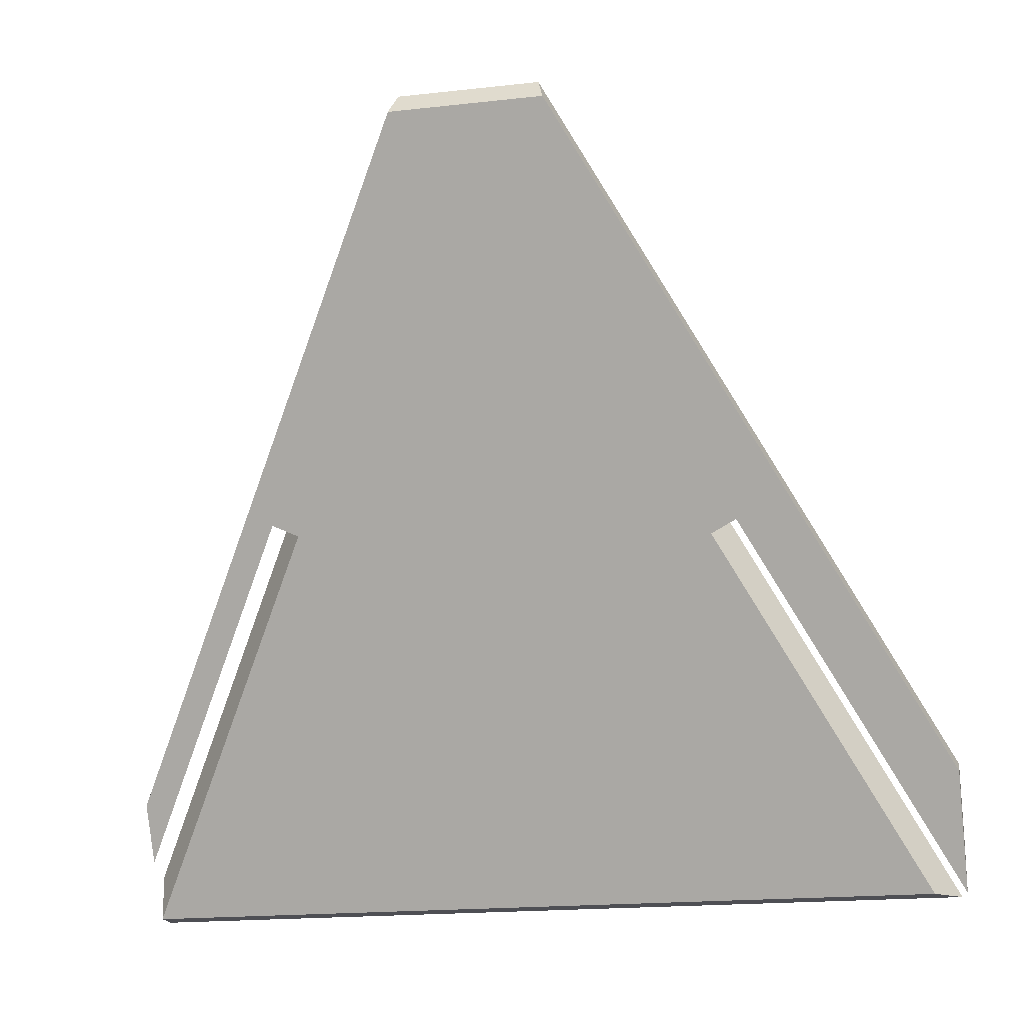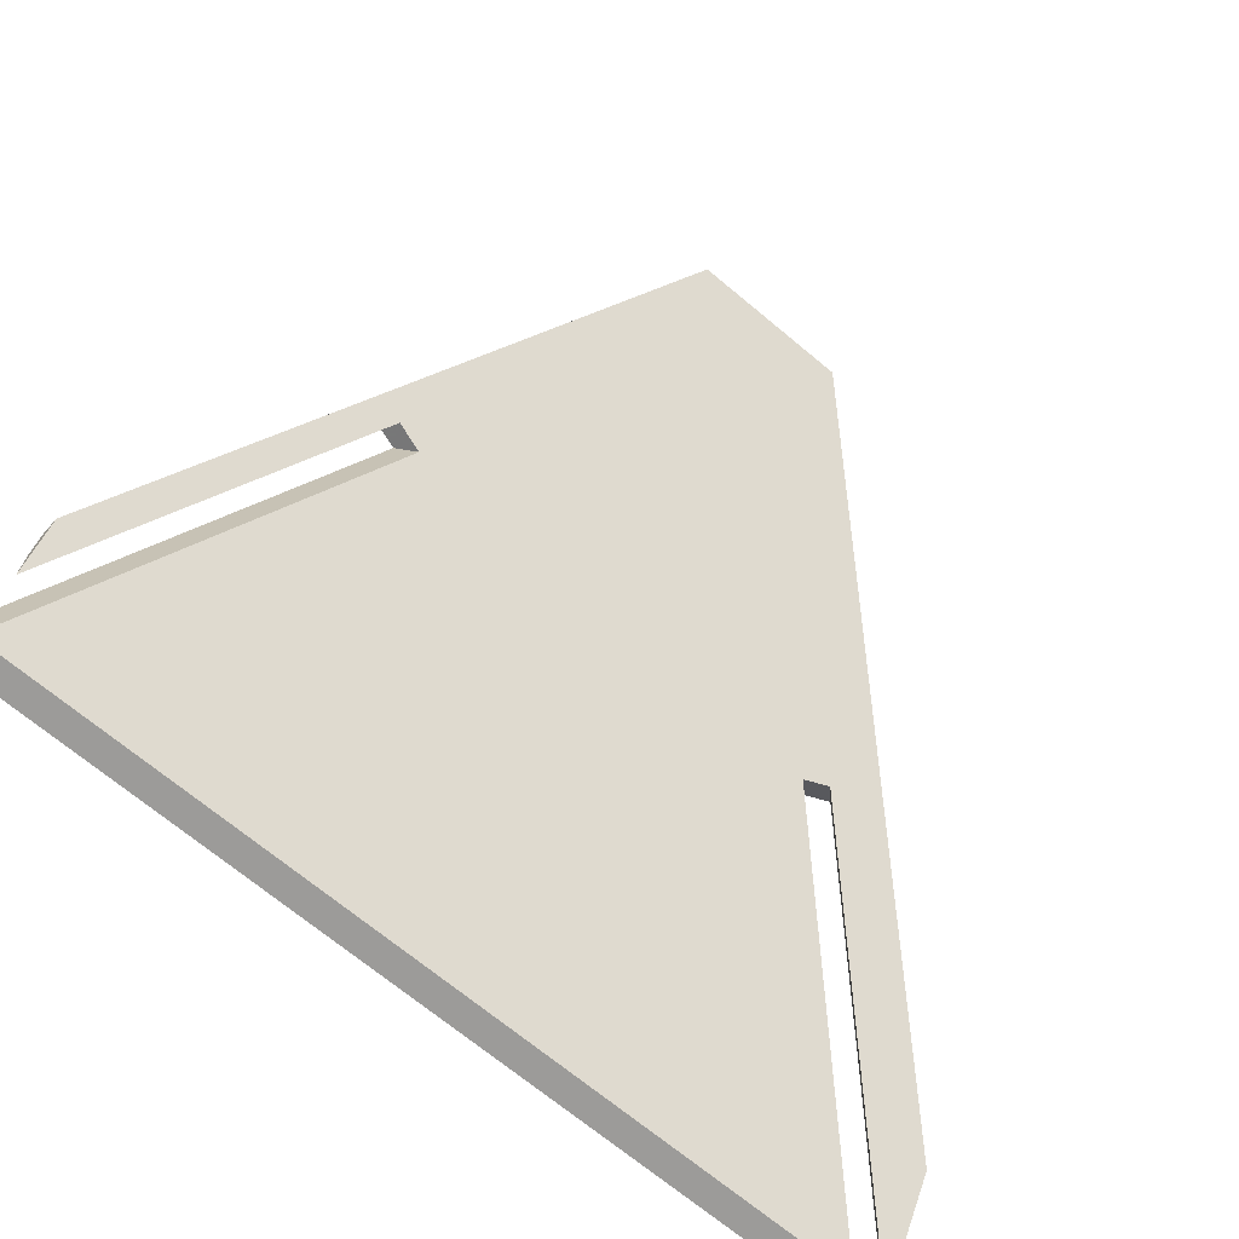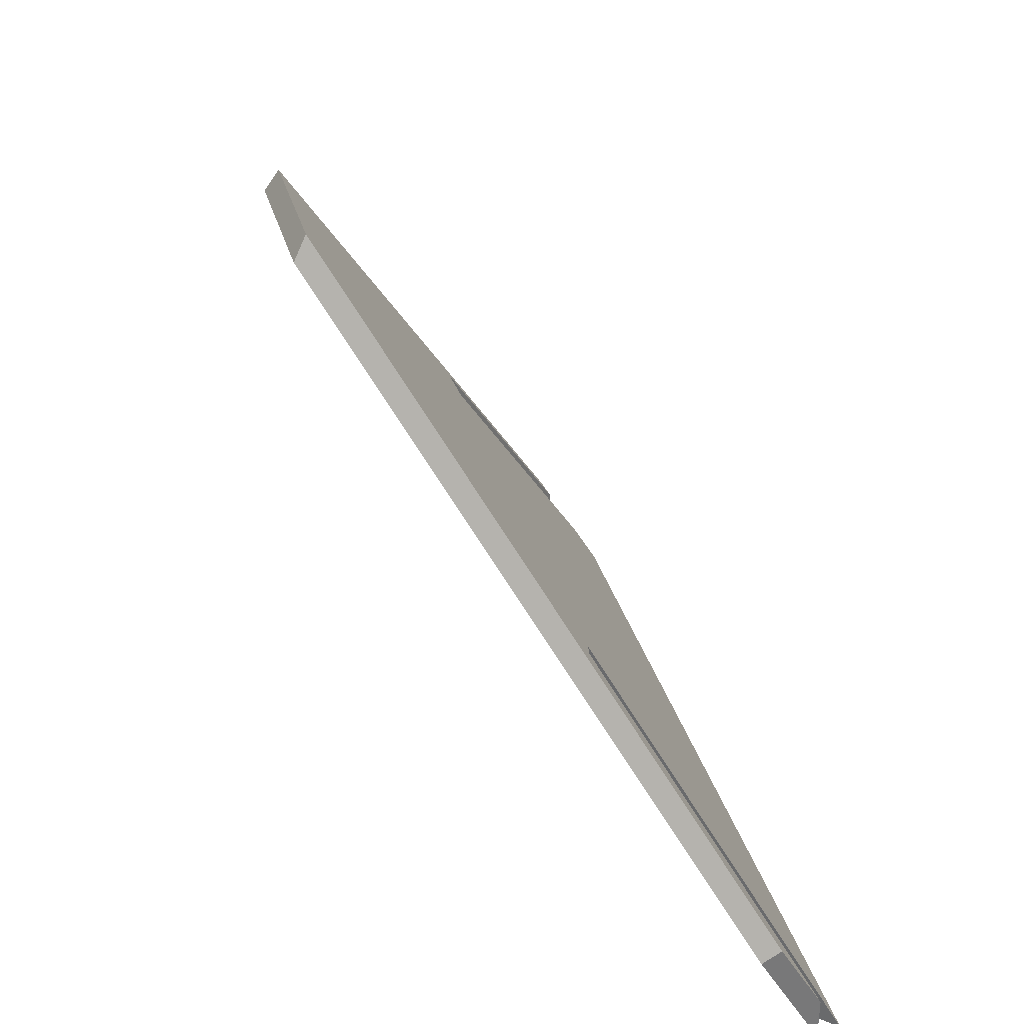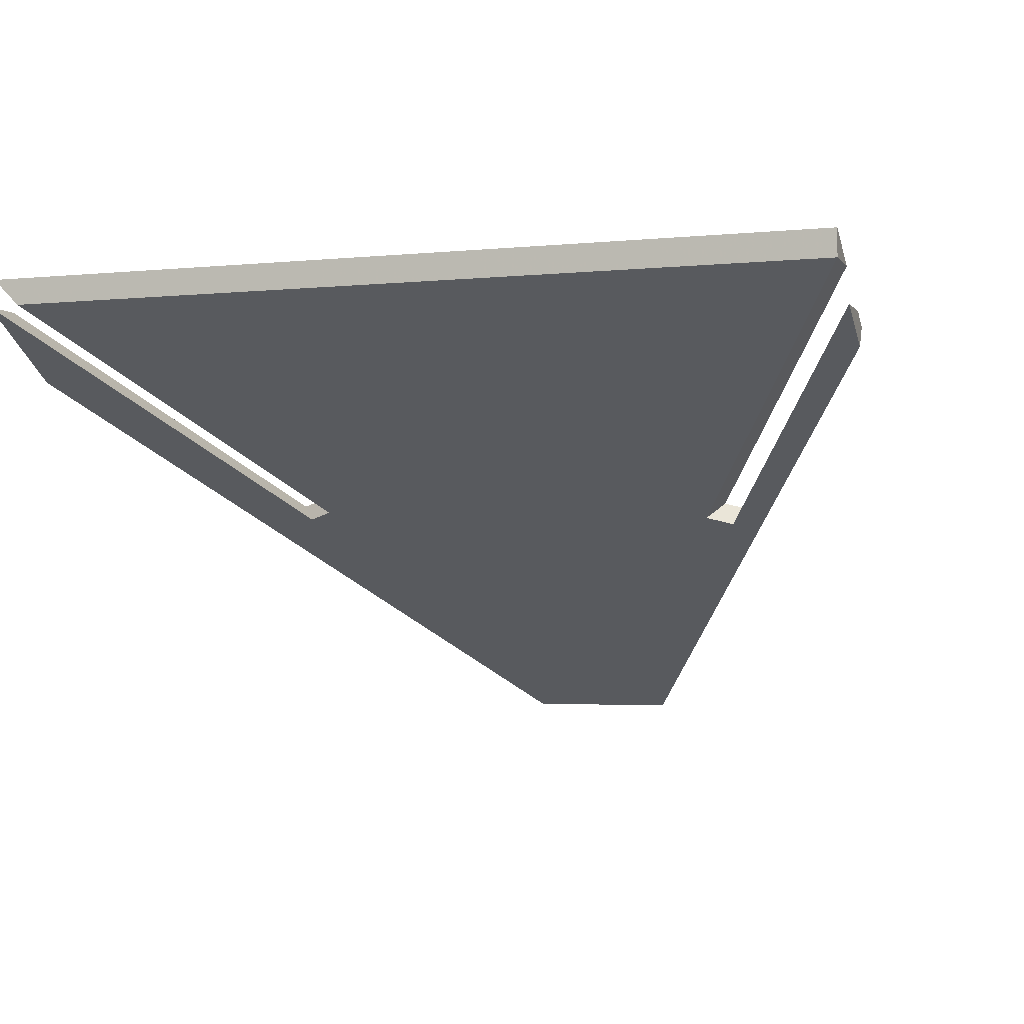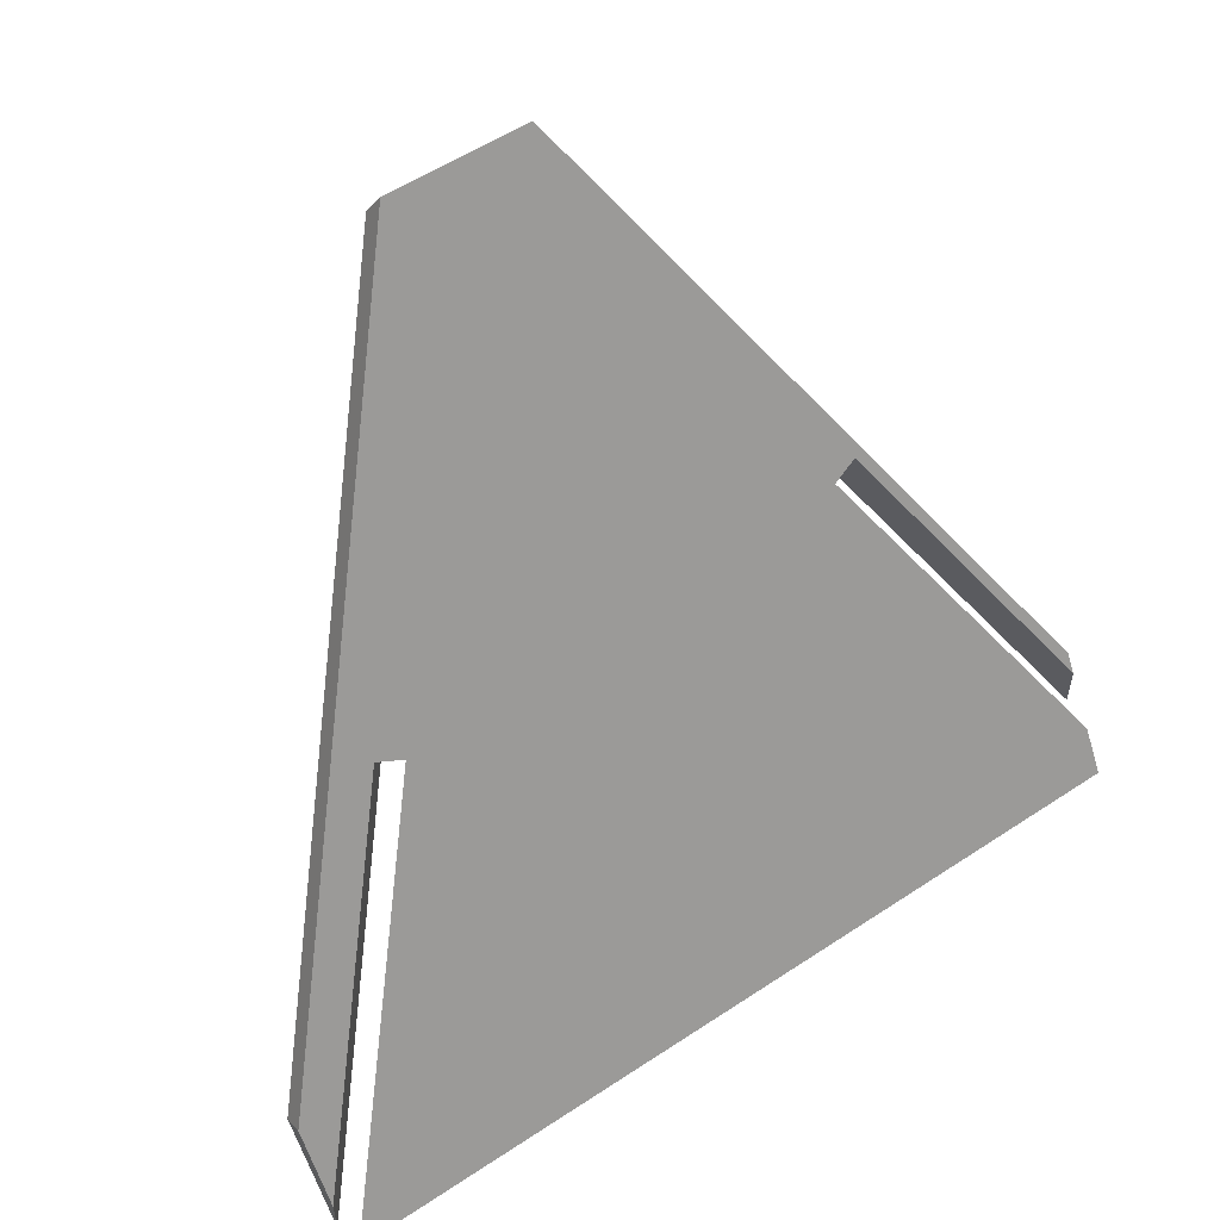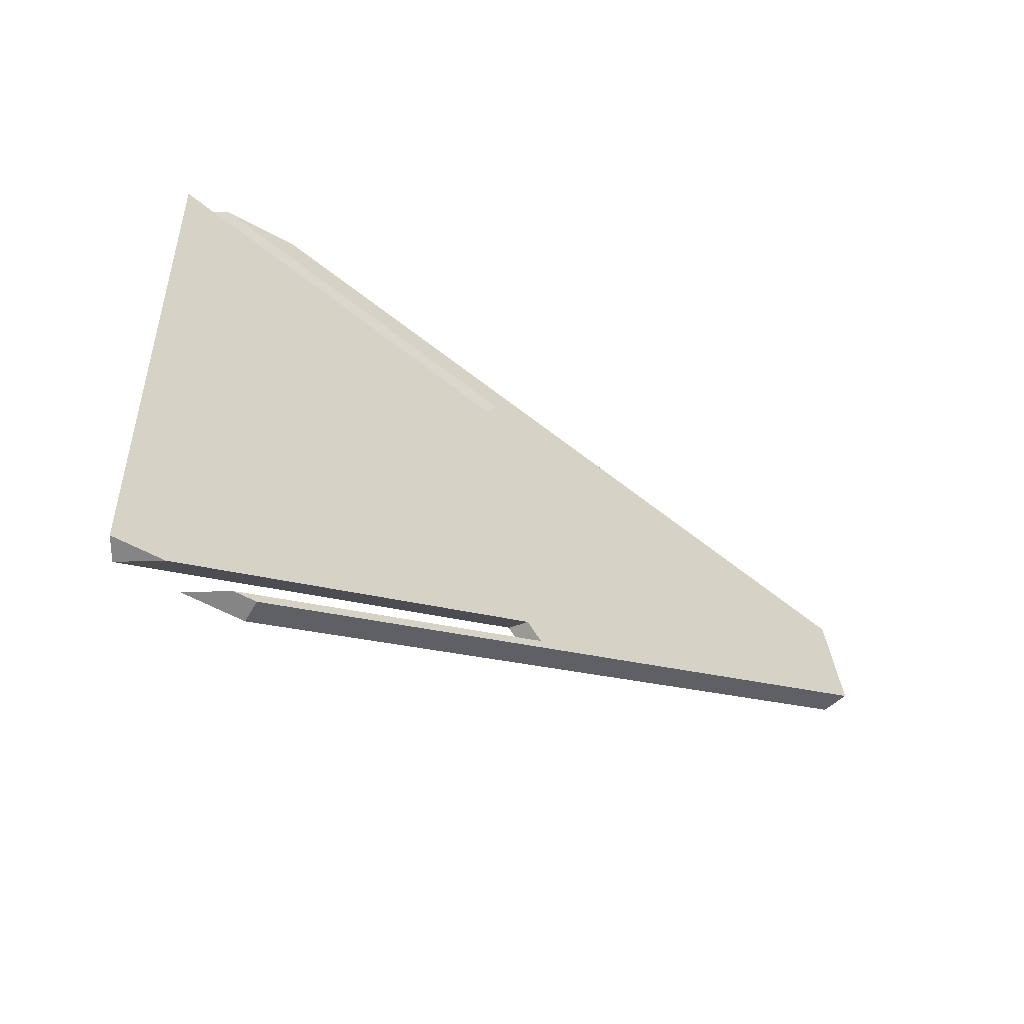
<metadata>
{"format":"obj","ext":"obj","renderer":"f3d","projection":"perspective","resolution":1024,"background":"white","views":[{"elev":-18.4,"azim":-167.9,"up":"+Y"},{"elev":-69.8,"azim":140.2,"up":"+Y"},{"elev":32.8,"azim":-104.7,"up":"+Y"},{"elev":-3.4,"azim":18.9,"up":"+Z"},{"elev":55.2,"azim":-34.9,"up":"+Y"},{"elev":28.6,"azim":87.0,"up":"+Z"}]}
</metadata>
<code>
v 0.2972 -0.5 0.2448
v 0.2972 -0.469 0.2448
v 0.1588 -0.26 0.1063
v 0.1695 -0.2476 0.1171
v 0.2511 -0.42 0.1986
v 0.2049 -0.34 0.1525
v 0.2972 -0.4845 0.2448
v 0.2121 -0.3214 0.1596
v 0.2546 -0.3952 0.2022
v 0.2972 -0.462 0.2228
v 0.1763 -0.2524 0.1019
v 0.187 -0.24 0.1127
v 0.2972 -0.431 0.2228
v 0.2569 -0.3921 0.1825
v 0.2166 -0.3223 0.1422
v 0.2238 -0.3037 0.1494
v 0.2605 -0.3673 0.1861
v 0.1588 -0.26 0.1063
v 0.1695 -0.2476 0.1171
v 0.187 -0.24 0.1127
v 0.1763 -0.2524 0.1019
v -0.1452 -0.2669 0.1103
v -0.2797 -0.5 0.2448
v -0.1506 -0.2607 0.1156
v -0.156 -0.2545 0.121
v -0.2349 -0.4223 0.1999
v -0.1901 -0.3446 0.1551
v -0.2797 -0.469 0.2448
v -0.1972 -0.326 0.1623
v -0.2385 -0.3975 0.2035
v -0.1277 -0.2745 0.1147
v -0.1331 -0.2683 0.12
v -0.1384 -0.2621 0.1254
v -0.2757 -0.5 0.2627
v -0.2578 -0.5 0.2448
v -0.1842 -0.3414 0.1712
v -0.2299 -0.4207 0.2169
v -0.2144 -0.4248 0.2014
v -0.1711 -0.3497 0.158
v -0.1277 -0.2745 0.1147
v -0.1452 -0.2669 0.1103
v -0.1506 -0.2607 0.1156
v -0.1384 -0.2621 0.1254
v -0.1331 -0.2683 0.12
v -0.1365 -0.2707 0.1125
v -0.156 -0.2545 0.121
v -0.1472 -0.2583 0.1232
v -0.2757 -0.5 0.2627
v 0.2972 -0.5 0.2627
v 0.2972 -0.5 0.2448
v 0.1862 -0.5 0.2448
v 0.07521 -0.5 0.2448
v -0.03579 -0.5 0.2448
v -0.1468 -0.5 0.2448
v -0.2578 -0.5 0.2448
v -0.1611 -0.5 0.2627
v -0.04653 -0.5 0.2627
v 0.06804 -0.5 0.2627
v 0.1826 -0.5 0.2627
v 0.2972 -0.5 0.2448
v 0.2972 -0.469 0.2448
v 0.2972 -0.4845 0.2448
v 0.2972 -0.5 0.2627
v 0.2972 -0.4845 0.2537
v 0.2972 -0.462 0.2228
v 0.2972 -0.4173 0.2149
v 0.2972 -0.425 0.2015
v 0.2972 -0.431 0.2228
v 0.2972 -0.4435 0.2122
v -0.2797 -0.469 0.2448
v -0.2797 -0.425 0.2015
v -0.2797 -0.4173 0.2149
v -0.2797 -0.5 0.2448
v -0.2797 -0.4625 0.2231
v 0.06096 -0.01552 -0.03475
v -0.04348 -0.01552 -0.03475
v 0.05648 1.112e-09 -0.0258
v -0.039 1.112e-09 -0.0258
v 0.008741 1.112e-09 -0.0258
v 0.008741 -0.01552 -0.03475
v 0.2972 -0.425 0.2015
v 0.05648 1.112e-09 -0.0258
v 0.2972 -0.4173 0.2149
v 0.2491 -0.3338 0.1668
v 0.2009 -0.2504 0.1186
v 0.1528 -0.1669 0.07049
v 0.1046 -0.08345 0.02234
v 0.06096 -0.01552 -0.03475
v 0.1082 -0.09741 0.01249
v 0.1555 -0.1793 0.05974
v 0.2027 -0.2612 0.107
v 0.25 -0.3431 0.1542
v -0.2797 -0.425 0.2015
v -0.039 1.112e-09 -0.0258
v -0.2797 -0.4173 0.2149
v -0.04348 -0.01552 -0.03475
v -0.2325 -0.3431 0.1542
v -0.1852 -0.2612 0.107
v -0.138 -0.1793 0.05974
v -0.09073 -0.09741 0.01249
v -0.08714 -0.08345 0.02234
v -0.1353 -0.1669 0.07049
v -0.1834 -0.2504 0.1186
v -0.2316 -0.3338 0.1668
v -0.039 1.112e-09 -0.0258
v -0.09918 -0.375 0.1905
v -0.02706 -0.25 0.1184
v 0.05699 -0.375 0.1905
v 0.1695 -0.2476 0.1171
v 0.187 -0.24 0.1127
v -0.156 -0.2545 0.121
v -0.1472 -0.2583 0.1232
v -0.1384 -0.2621 0.1254
v -0.1842 -0.3414 0.1712
v -0.2299 -0.4207 0.2169
v -0.2757 -0.5 0.2627
v 0.2972 -0.431 0.2228
v 0.2972 -0.4173 0.2149
v 0.2972 -0.5 0.2627
v 0.2972 -0.4845 0.2537
v 0.2972 -0.469 0.2448
v -0.1611 -0.5 0.2627
v -0.04653 -0.5 0.2627
v 0.06804 -0.5 0.2627
v 0.1826 -0.5 0.2627
v 0.2491 -0.3338 0.1668
v 0.2009 -0.2504 0.1186
v 0.1528 -0.1669 0.07049
v 0.1046 -0.08345 0.02234
v 0.2546 -0.3952 0.2022
v 0.2121 -0.3214 0.1596
v 0.2238 -0.3037 0.1494
v 0.2605 -0.3673 0.1861
v -0.2797 -0.4173 0.2149
v -0.2797 -0.469 0.2448
v -0.2385 -0.3975 0.2035
v -0.1972 -0.326 0.1623
v 0.05648 1.112e-09 -0.0258
v 0.008741 1.112e-09 -0.0258
v -0.08714 -0.08345 0.02234
v -0.1353 -0.1669 0.07049
v -0.1834 -0.2504 0.1186
v -0.2316 -0.3338 0.1668
v -0.04348 -0.01552 -0.03475
v -0.09806 -0.3789 0.1749
v -0.02819 -0.2578 0.105
v 0.05698 -0.3789 0.1749
v 0.2972 -0.5 0.2448
v 0.1588 -0.26 0.1063
v 0.1763 -0.2524 0.1019
v -0.1452 -0.2669 0.1103
v -0.1365 -0.2707 0.1125
v -0.1277 -0.2745 0.1147
v -0.2578 -0.5 0.2448
v -0.1468 -0.5 0.2448
v -0.03579 -0.5 0.2448
v 0.07521 -0.5 0.2448
v 0.1862 -0.5 0.2448
v 0.2511 -0.42 0.1986
v 0.2049 -0.34 0.1525
v -0.2797 -0.5 0.2448
v -0.2349 -0.4223 0.1999
v -0.1901 -0.3446 0.1551
v -0.1711 -0.3497 0.158
v -0.2144 -0.4248 0.2014
v 0.2972 -0.462 0.2228
v 0.2972 -0.4435 0.2122
v 0.2972 -0.425 0.2015
v 0.25 -0.3431 0.1542
v 0.2027 -0.2612 0.107
v 0.1555 -0.1793 0.05974
v 0.1082 -0.09741 0.01249
v 0.2166 -0.3223 0.1422
v 0.2569 -0.3921 0.1825
v -0.2797 -0.425 0.2015
v -0.2797 -0.4625 0.2231
v 0.06096 -0.01552 -0.03475
v 0.008741 -0.01552 -0.03475
v -0.09073 -0.09741 0.01249
v -0.138 -0.1793 0.05974
v -0.1852 -0.2612 0.107
v -0.2325 -0.3431 0.1542
f 5 9 7
f 7 9 2
f 5 7 1
f 5 6 8 9
f 4 8 6 3
f 10 13 17 14
f 16 15 14 17
f 15 16 12 11
f 21 19 18
f 19 21 20
f 24 27 22
f 23 26 30 28
f 26 27 24
f 29 24 25
f 24 29 30
f 24 30 26
f 32 31 39
f 35 34 37 38
f 38 32 39
f 36 33 32
f 32 37 36
f 32 38 37
f 42 47 46
f 42 41 43
f 43 47 42
f 45 44 43
f 44 45 40
f 41 45 43
f 48 55 54 56
f 56 54 53 57
f 57 53 52 58
f 58 52 51 59
f 59 51 50 49
f 64 60 62
f 62 61 64
f 60 64 63
f 66 69 67
f 66 68 69
f 65 69 68
f 74 72 71
f 73 70 74
f 72 74 70
f 80 79 77 75
f 76 78 79 80
f 92 84 83 81
f 91 85 84 92
f 89 87 86 90
f 88 82 87 89
f 90 86 85 91
f 100 101 94 96
f 99 102 101 100
f 97 104 103 98
f 93 95 104 97
f 98 103 102 99
f 107 106 108
f 136 134 135
f 134 136 143
f 122 106 115
f 137 143 136
f 115 106 114
f 106 107 114
f 122 115 116
f 142 143 137
f 141 142 111
f 111 142 137
f 140 141 129
f 140 139 105
f 111 112 141
f 141 113 107
f 140 138 139
f 129 138 140
f 141 107 129
f 107 113 114
f 141 112 113
f 108 106 122 123
f 130 124 125
f 130 125 121
f 108 123 124
f 124 130 108
f 125 120 121
f 133 117 118
f 120 125 119
f 107 109 128
f 128 129 107
f 110 128 109
f 127 128 110
f 131 109 108
f 107 108 109
f 118 126 133
f 133 126 132
f 110 132 127
f 126 127 132
f 130 131 108
f 146 147 145
f 162 161 176
f 162 175 182
f 176 175 162
f 155 165 145
f 145 165 164
f 146 164 153
f 155 154 165
f 163 162 182
f 151 182 181
f 172 179 177
f 178 179 144
f 180 151 181
f 172 180 179
f 163 182 151
f 179 178 177
f 146 152 180
f 152 151 180
f 152 146 153
f 145 164 146
f 147 156 155 145
f 158 157 159
f 147 157 156
f 159 157 160
f 174 168 167
f 159 148 158
f 174 167 166
f 169 168 174
f 146 149 147
f 149 160 147
f 172 171 146
f 149 146 171
f 180 172 146
f 171 150 149
f 157 147 160
f 150 170 173
f 169 173 170
f 171 170 150
f 174 173 169

</code>
